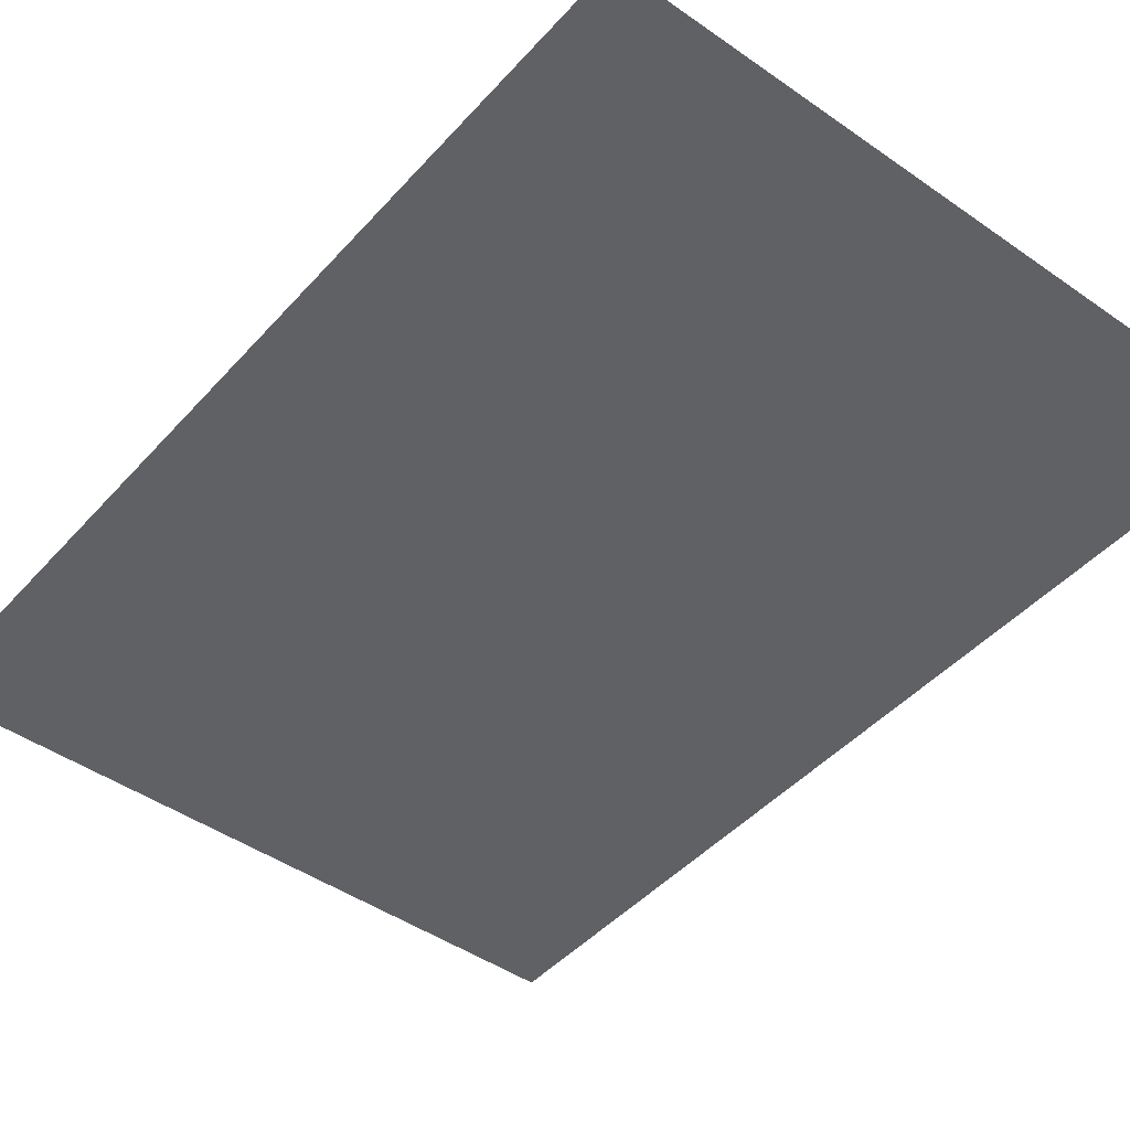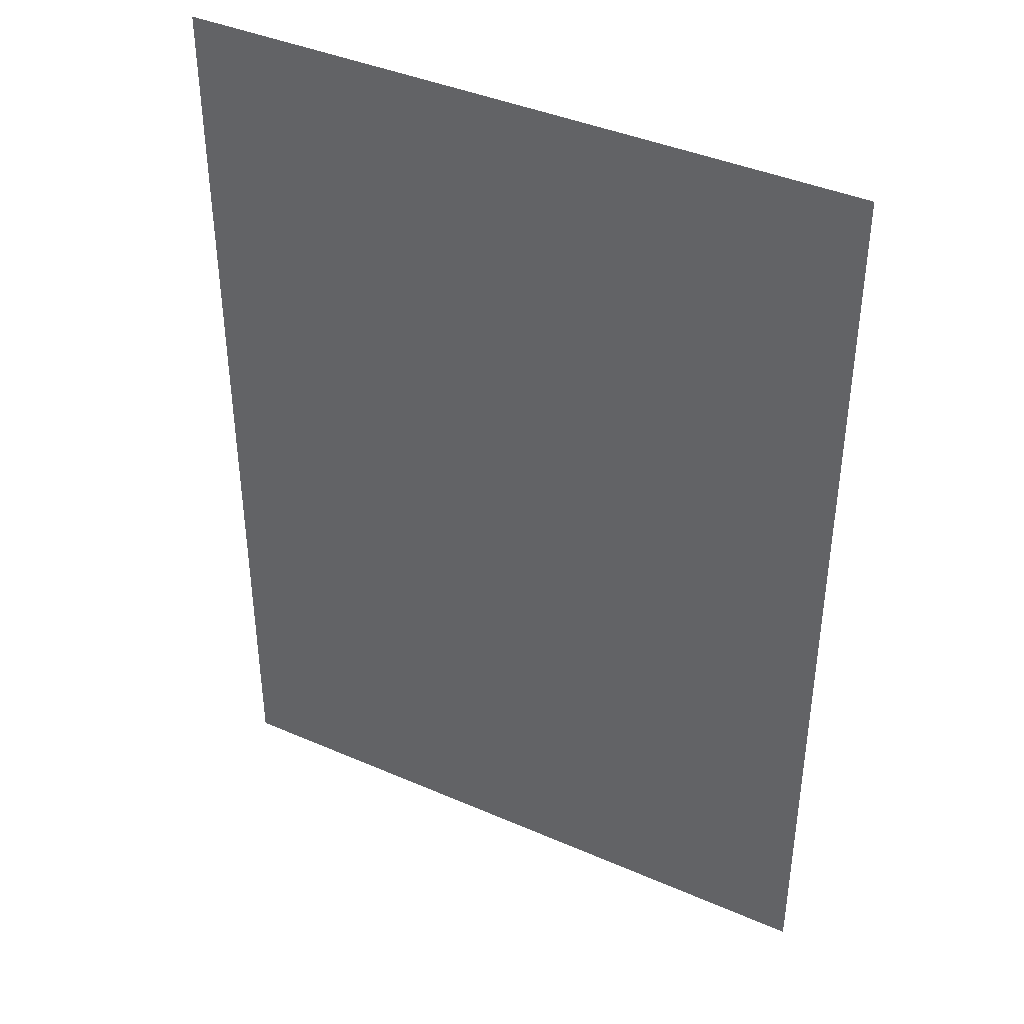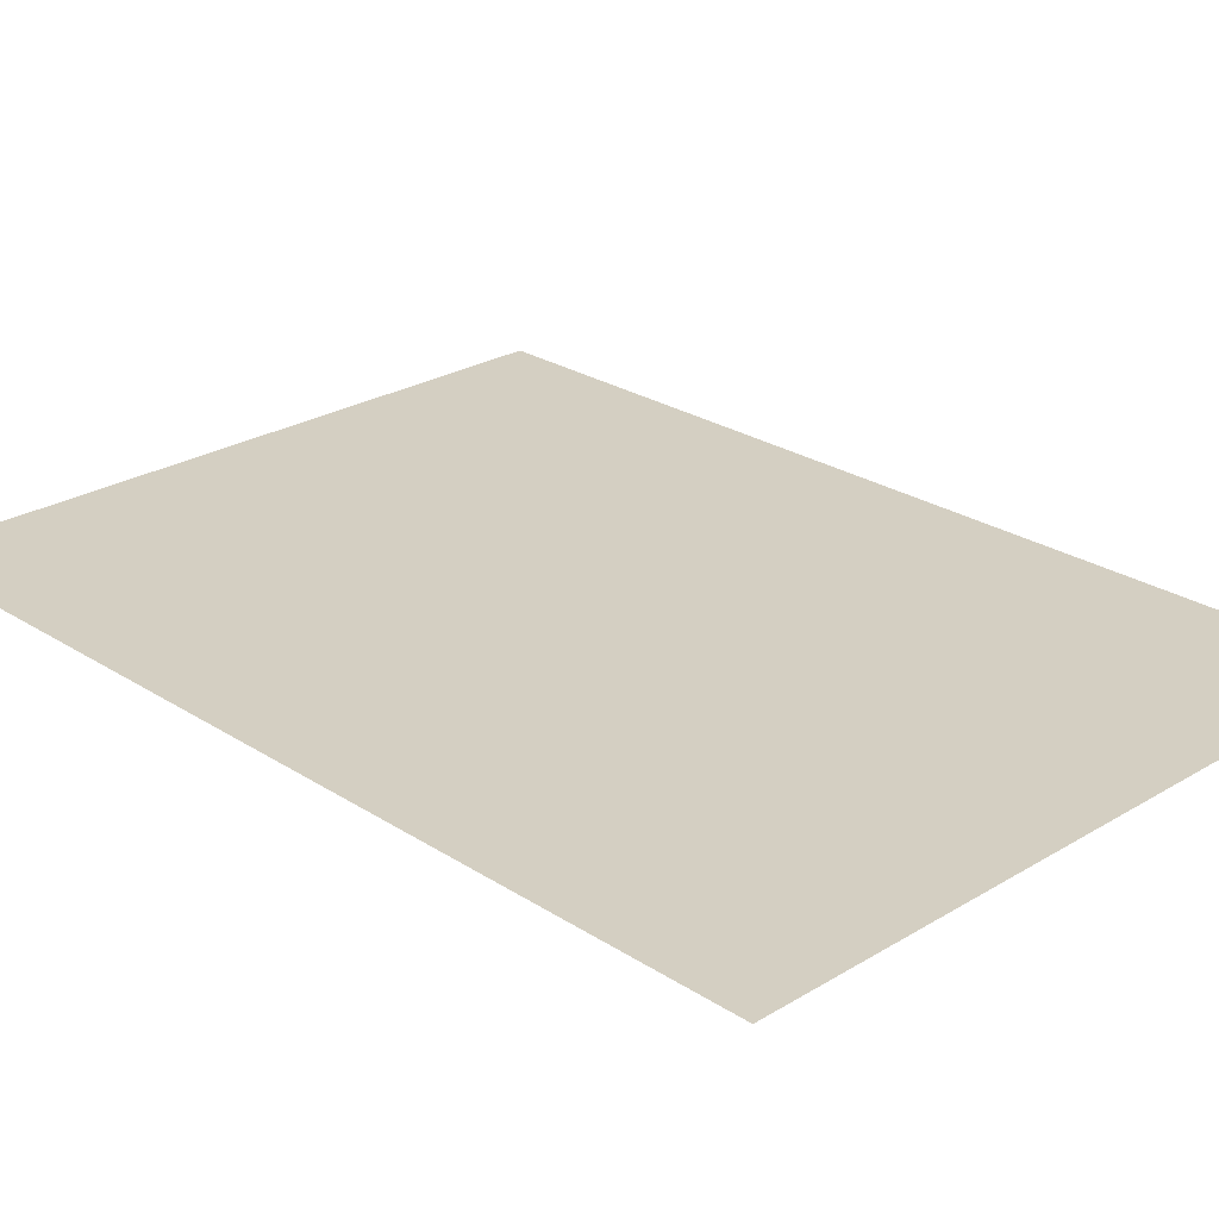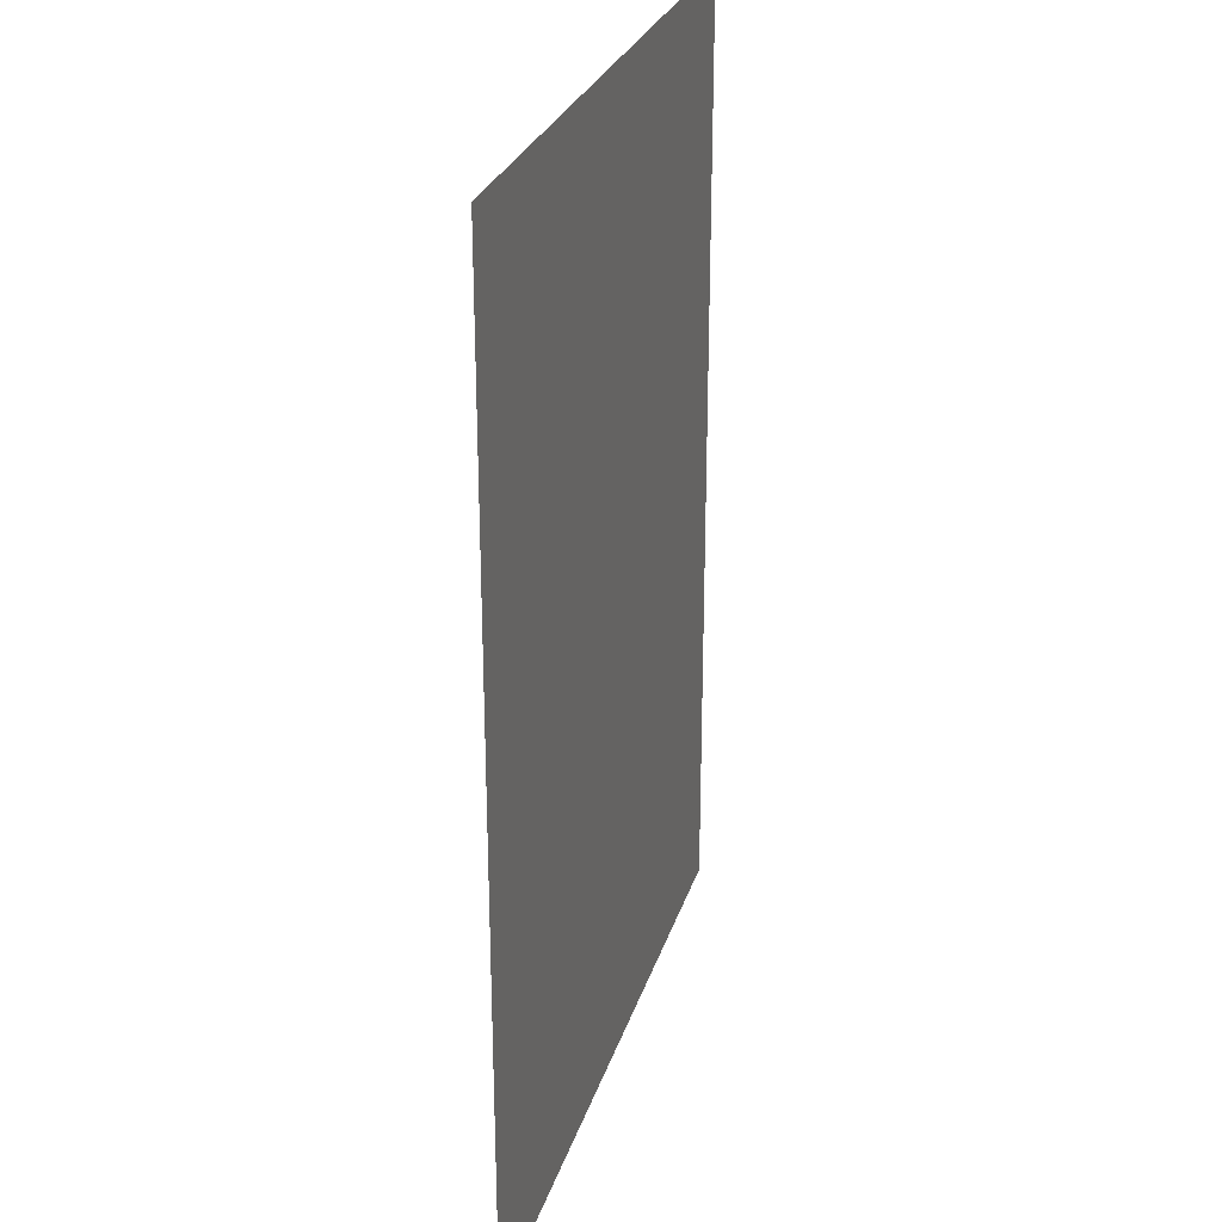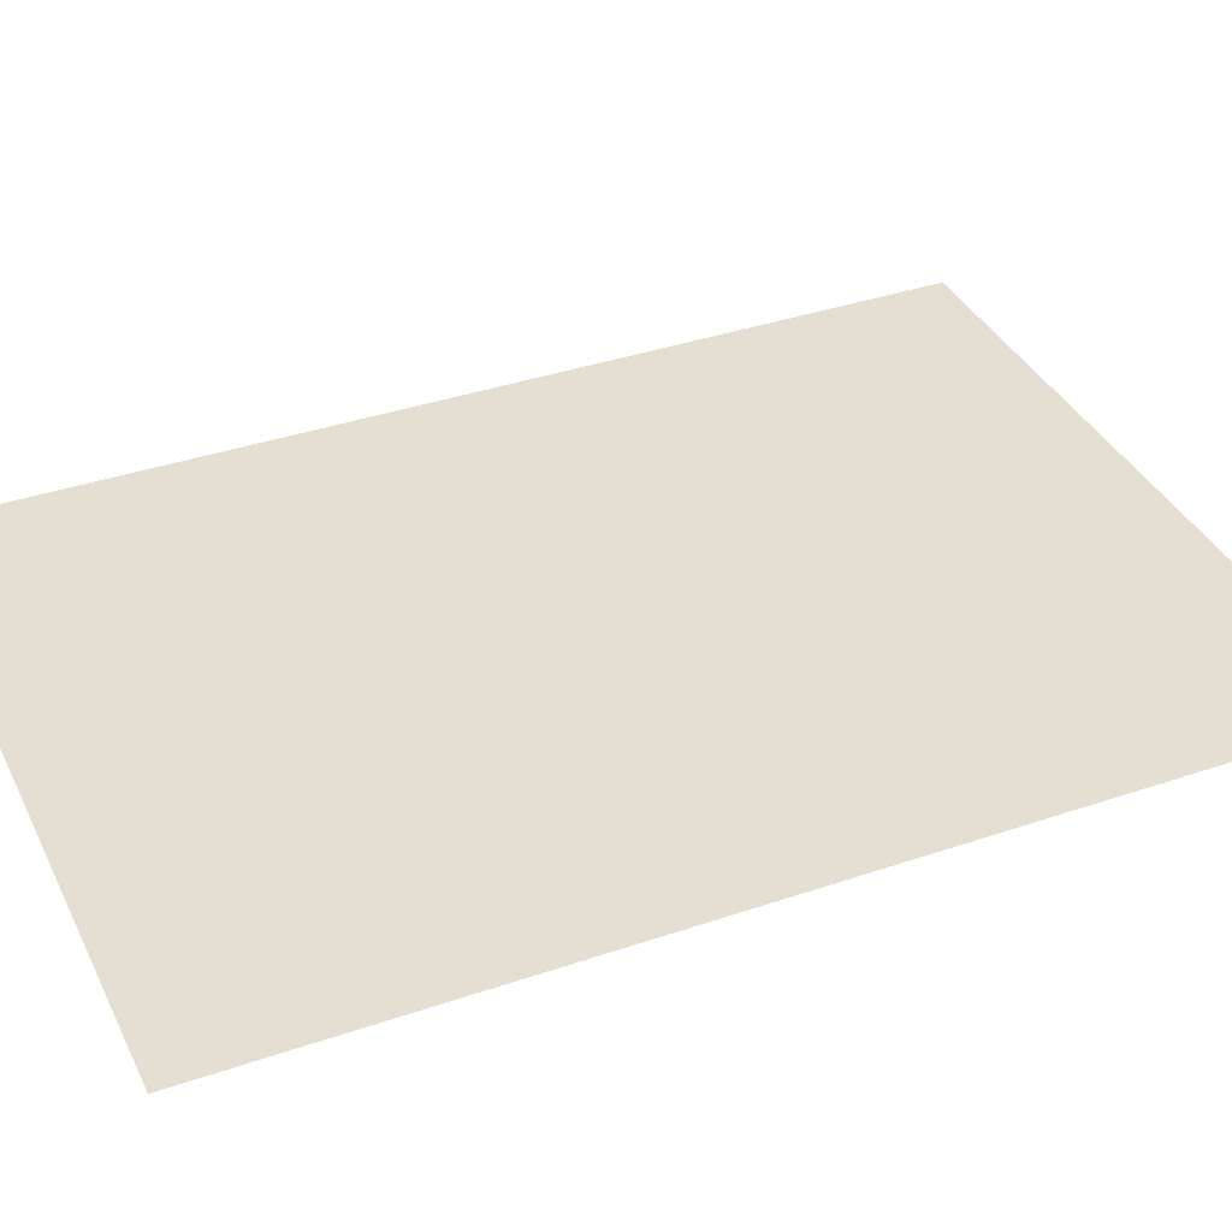
<metadata>
{"format":"obj","ext":"obj","renderer":"f3d","projection":"perspective","resolution":1024,"background":"white","views":[{"elev":-45.4,"azim":-38.9,"up":"+Y"},{"elev":40.5,"azim":-151.9,"up":"+Z"},{"elev":25.5,"azim":-44.1,"up":"+Y"},{"elev":27.3,"azim":-74.2,"up":"+Z"},{"elev":37.1,"azim":-113.8,"up":"+Y"}]}
</metadata>
<code>
v 0.1174 -0.09275 0.5687
v 0.5473 -0.09275 0.5687
v 0.1174 -0.09275 -0.0311
v 0.5473 -0.09275 -0.0311
f 3 2 1
f 1 2 3
f 2 3 4
f 4 3 2

</code>
